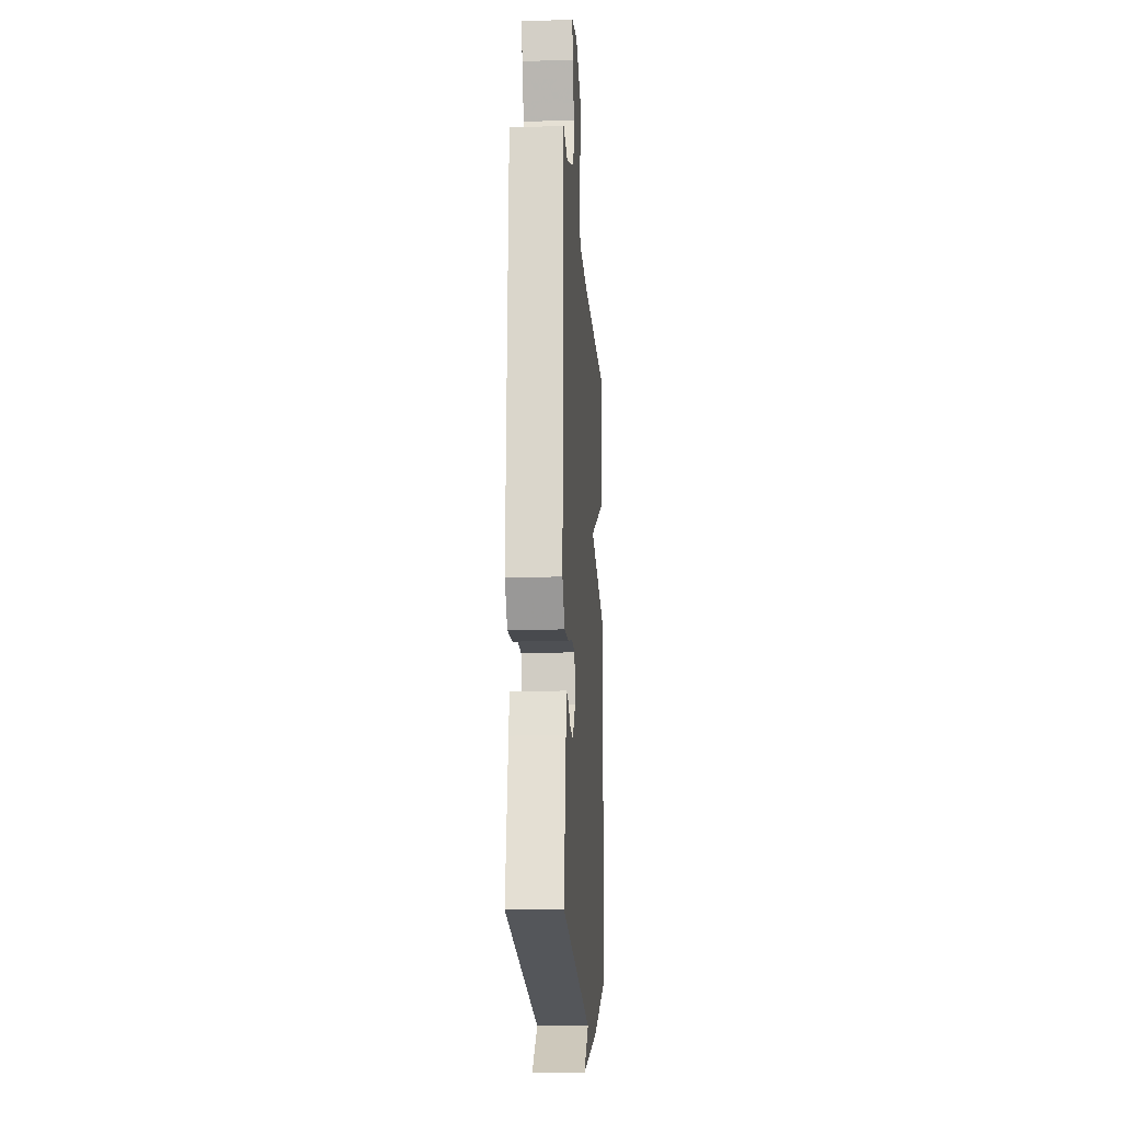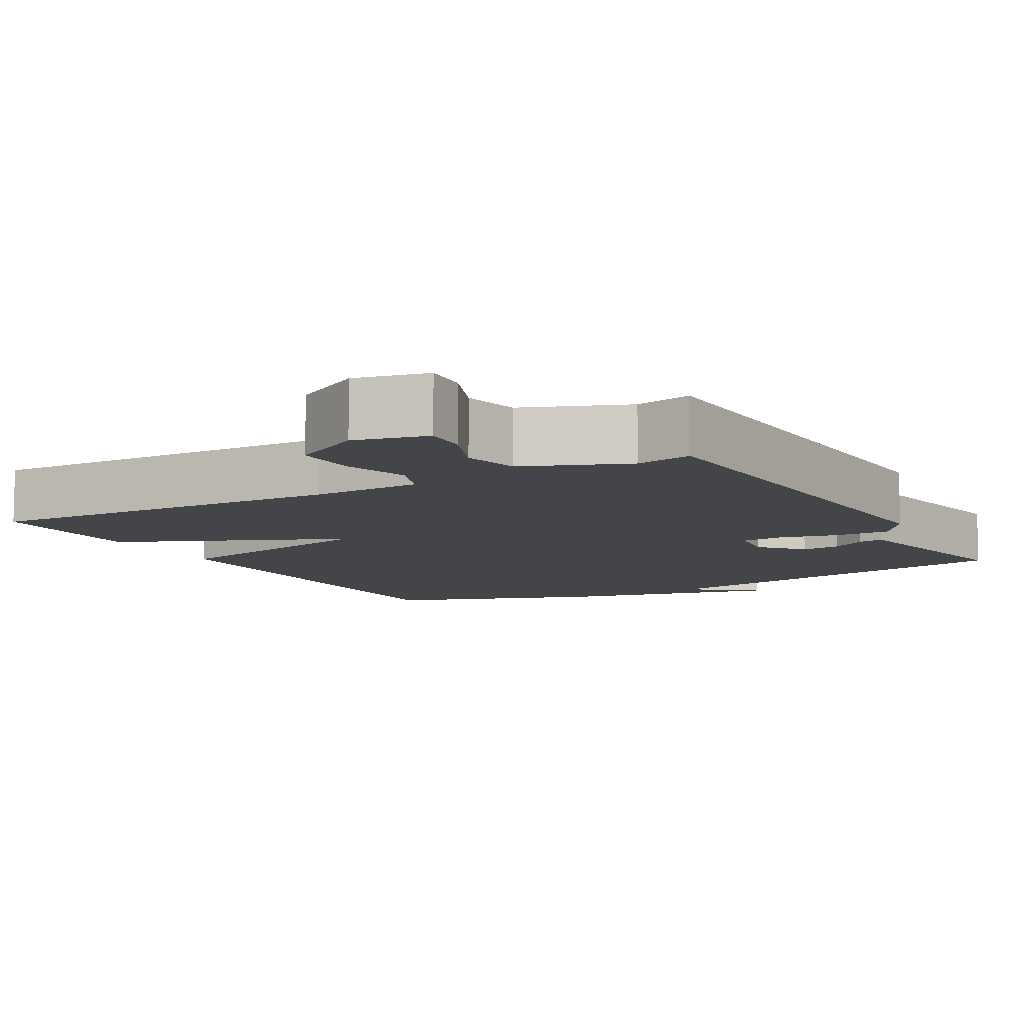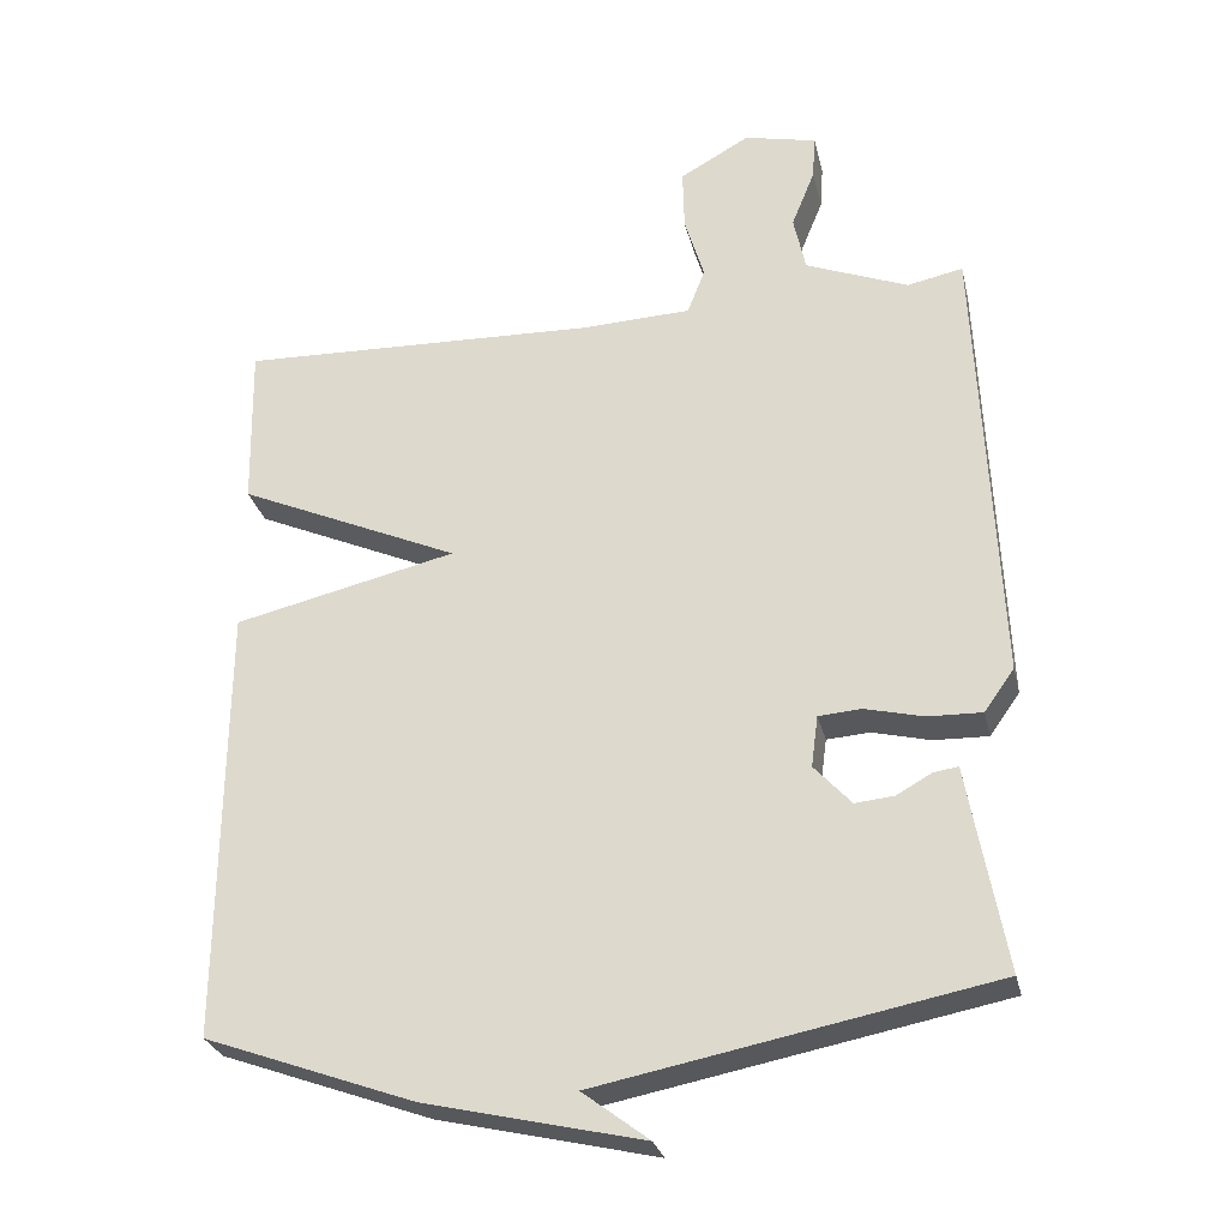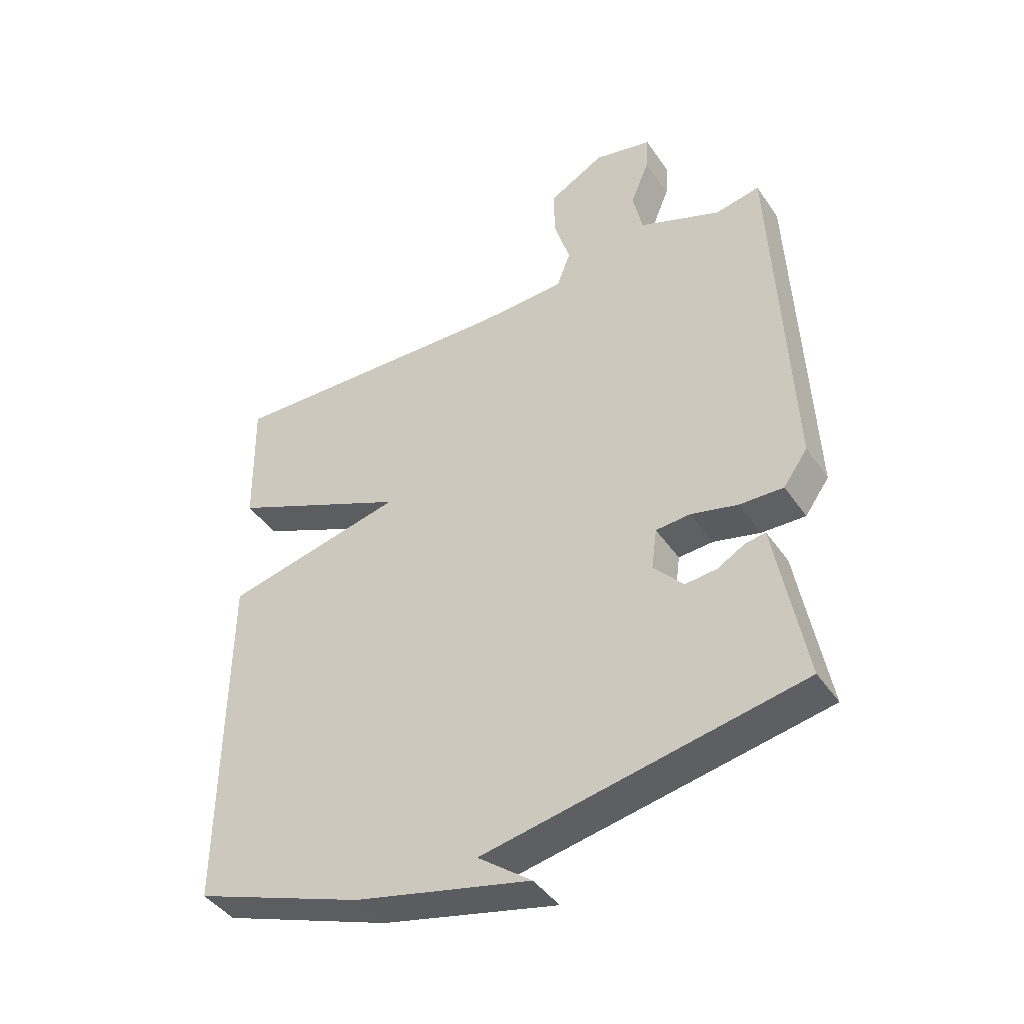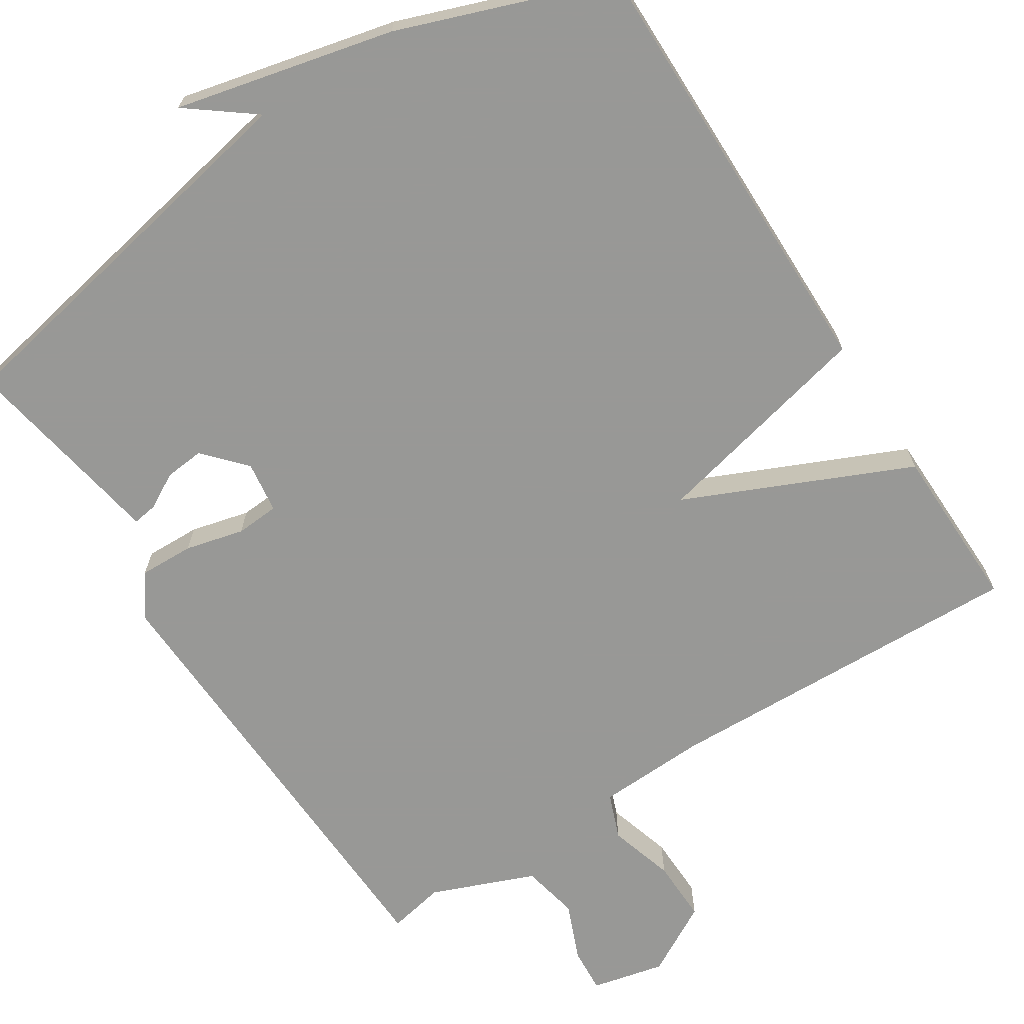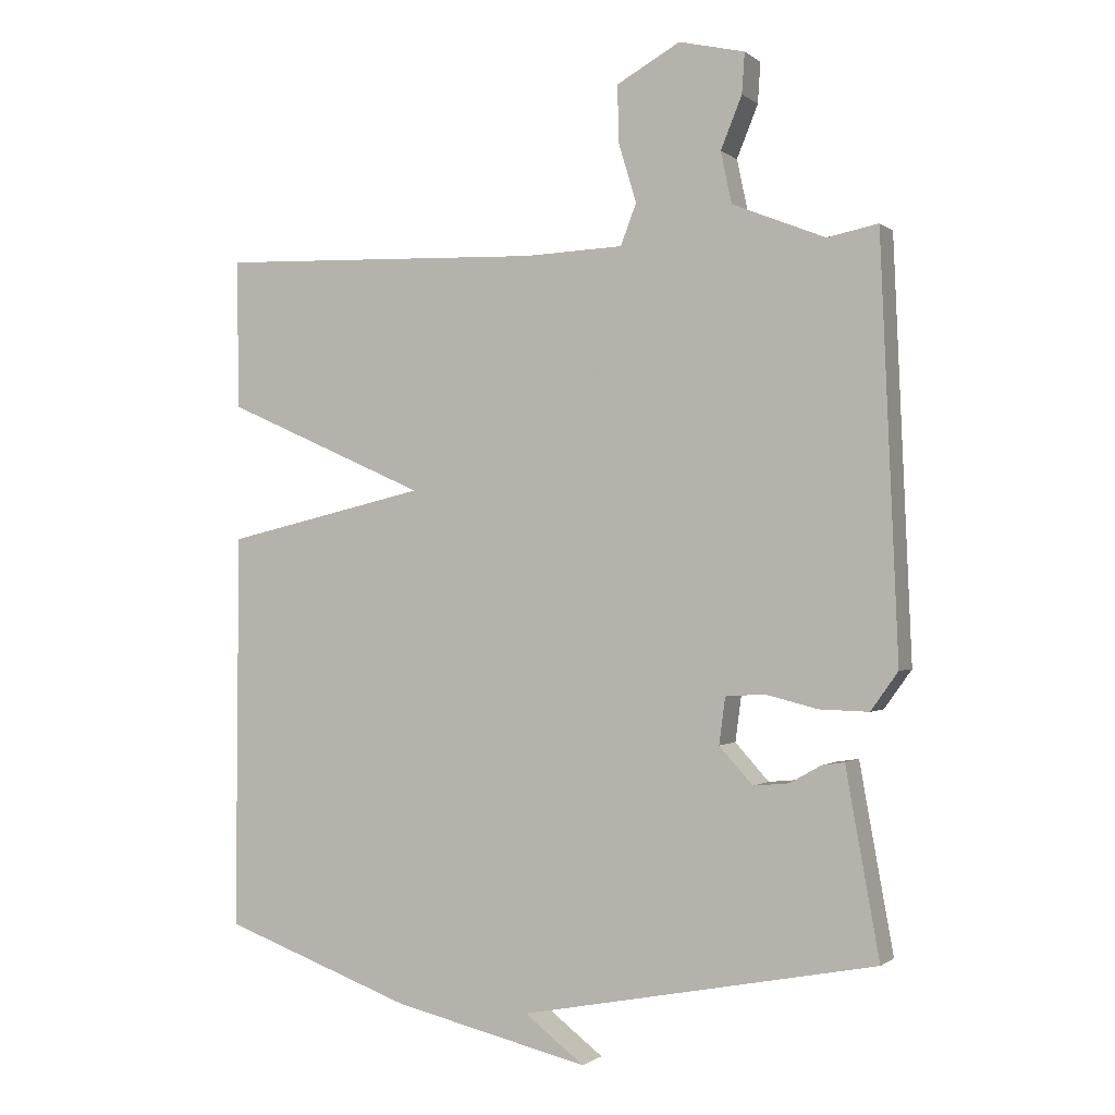
<metadata>
{"format":"obj","ext":"obj","renderer":"f3d","projection":"perspective","resolution":1024,"background":"white","views":[{"elev":-14.7,"azim":93.7,"up":"+Z"},{"elev":-9.0,"azim":29.5,"up":"+Y"},{"elev":-28.0,"azim":12.9,"up":"+Z"},{"elev":-42.8,"azim":31.7,"up":"+Z"},{"elev":-68.5,"azim":-147.4,"up":"+Y"},{"elev":-0.6,"azim":23.1,"up":"+Z"}]}
</metadata>
<code>
v -0.5 0.07 -0.5
v -0.496 0.07 0.081
v -0.2 0.07 0.15
v -0.496 0.07 0.281
v -0.5 0.07 0.5
v -0.02 0.07 0.484
v 0.125 0.07 0.49
v 0.148 0.07 0.55
v 0.122 0.07 0.636
v 0.12 0.07 0.719
v 0.213 0.07 0.771
v 0.309 0.07 0.749
v 0.305 0.07 0.69
v 0.274 0.07 0.614
v 0.29 0.07 0.539
v 0.426 0.07 0.485
v 0.5 0.07 0.5
v 0.526 0.07 -0.103
v 0.486 0.07 -0.159
v 0.414 0.07 -0.157
v 0.337 0.07 -0.138
v 0.28 0.07 -0.142
v 0.271 0.07 -0.21
v 0.32 0.07 -0.264
v 0.372 0.07 -0.259
v 0.418 0.07 -0.233
v 0.451 0.07 -0.228
v 0.461 0.07 -0.285
v 0.5 0.07 -0.5
v -0.021 0.07 -0.601
v 0.067 0.07 -0.668
v -0.221 0.07 -0.601
v -0.5 0 -0.5
v -0.496 0 0.081
v -0.2 0 0.15
v -0.496 0 0.281
v -0.5 0 0.5
v -0.02 0 0.484
v 0.125 0 0.49
v 0.148 0 0.55
v 0.122 0 0.636
v 0.12 0 0.719
v 0.213 0 0.771
v 0.309 0 0.749
v 0.305 0 0.69
v 0.274 0 0.614
v 0.29 0 0.539
v 0.426 0 0.485
v 0.5 0 0.5
v 0.526 0 -0.103
v 0.486 0 -0.159
v 0.414 0 -0.157
v 0.337 0 -0.138
v 0.28 0 -0.142
v 0.271 0 -0.21
v 0.32 0 -0.264
v 0.372 0 -0.259
v 0.418 0 -0.233
v 0.451 0 -0.228
v 0.461 0 -0.285
v 0.5 0 -0.5
v -0.021 0 -0.601
v 0.067 0 -0.668
v -0.221 0 -0.601
f 30 31 32 1
f 28 29 30 1
f 25 26 27 28
f 24 25 28 1
f 1 2 3
f 24 1 3
f 23 24 3
f 22 23 3
f 21 22 3
f 20 21 3
f 19 20 3
f 18 19 3
f 17 18 3
f 16 17 3
f 15 16 3 4
f 12 13 14
f 11 12 14
f 10 11 14
f 9 10 14
f 8 9 14
f 7 8 14 15
f 4 5 6
f 4 6 7
f 4 7 15
f 33 64 63 62
f 33 62 61 60
f 60 59 58 57
f 33 60 57 56
f 35 34 33
f 35 33 56
f 35 56 55
f 35 55 54
f 35 54 53
f 35 53 52
f 35 52 51
f 35 51 50
f 35 50 49
f 35 49 48
f 36 35 48 47
f 46 45 44
f 46 44 43
f 46 43 42
f 46 42 41
f 46 41 40
f 47 46 40 39
f 38 37 36
f 39 38 36
f 47 39 36
f 1 33 34 2
f 2 34 35 3
f 3 35 36 4
f 4 36 37 5
f 5 37 38 6
f 6 38 39 7
f 7 39 40 8
f 8 40 41 9
f 9 41 42 10
f 10 42 43 11
f 11 43 44 12
f 12 44 45 13
f 13 45 46 14
f 14 46 47 15
f 15 47 48 16
f 16 48 49 17
f 17 49 50 18
f 18 50 51 19
f 19 51 52 20
f 20 52 53 21
f 21 53 54 22
f 22 54 55 23
f 23 55 56 24
f 24 56 57 25
f 25 57 58 26
f 26 58 59 27
f 27 59 60 28
f 28 60 61 29
f 29 61 62 30
f 30 62 63 31
f 31 63 64 32
f 32 64 33 1

</code>
